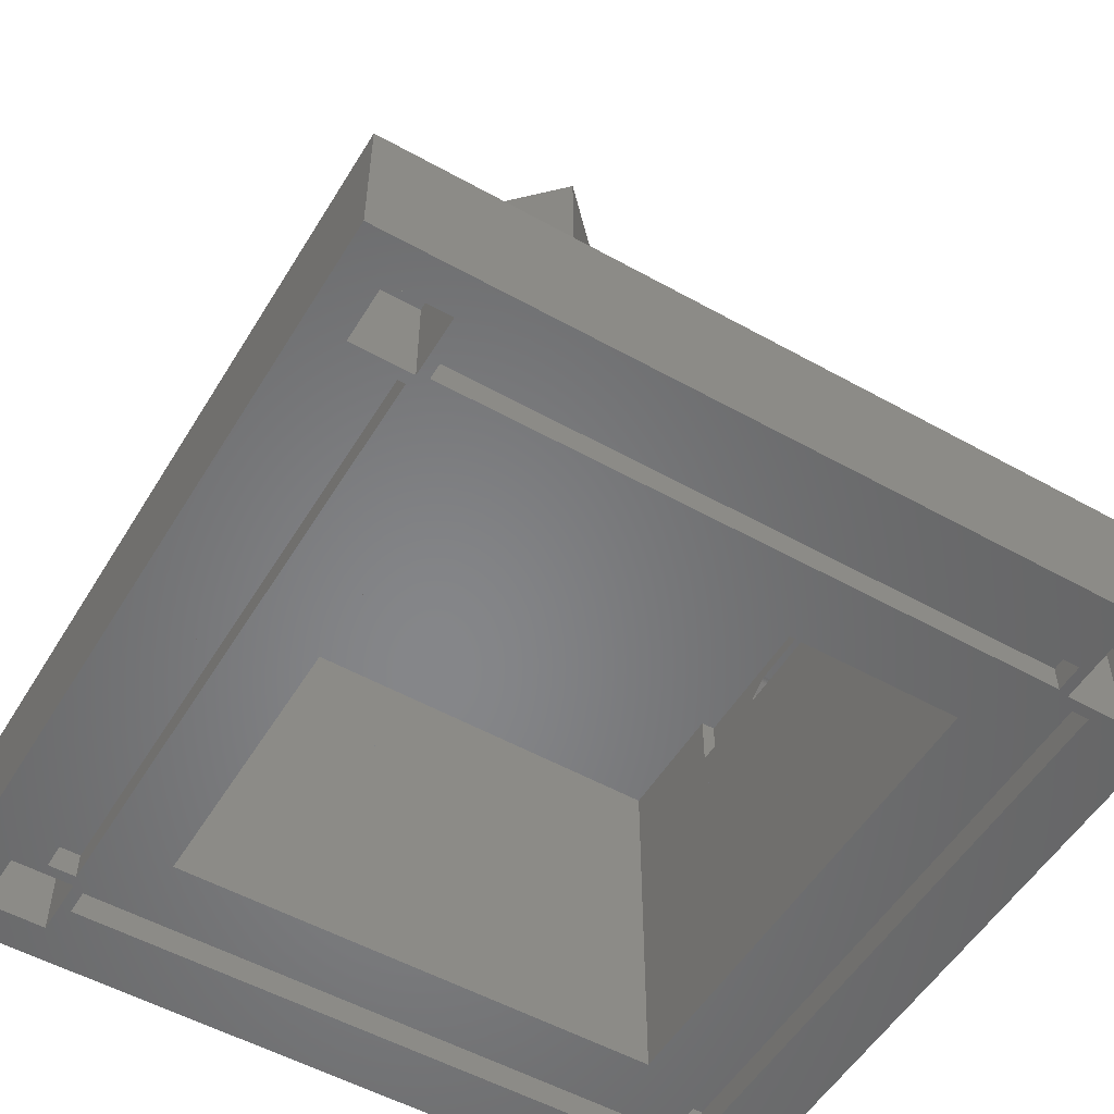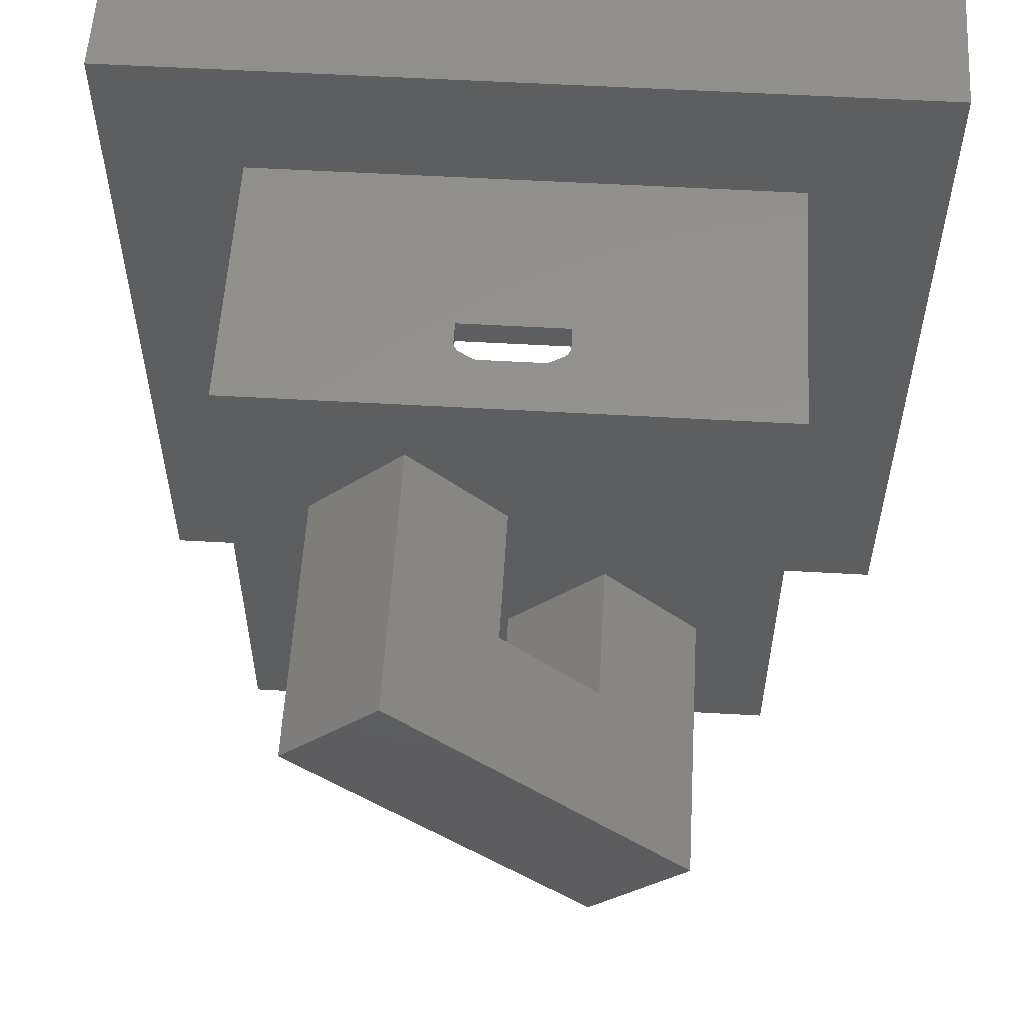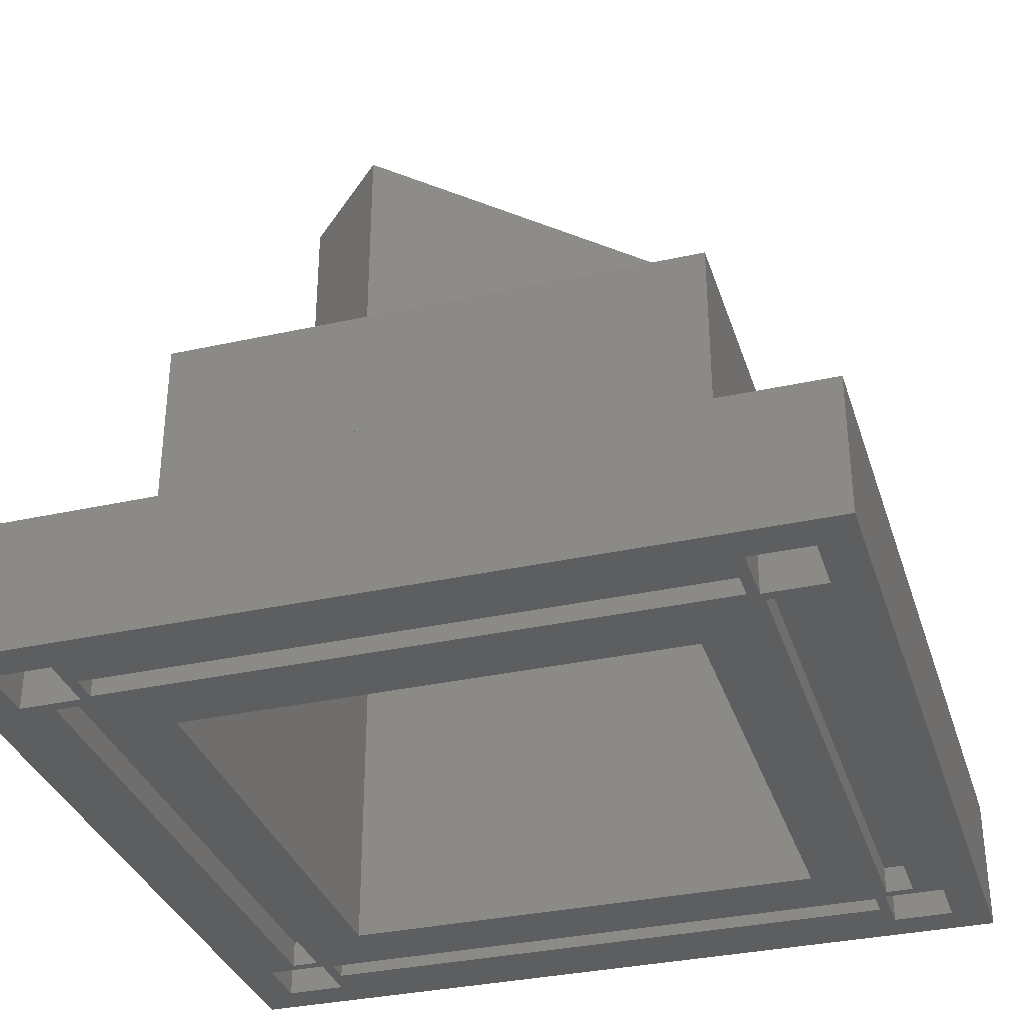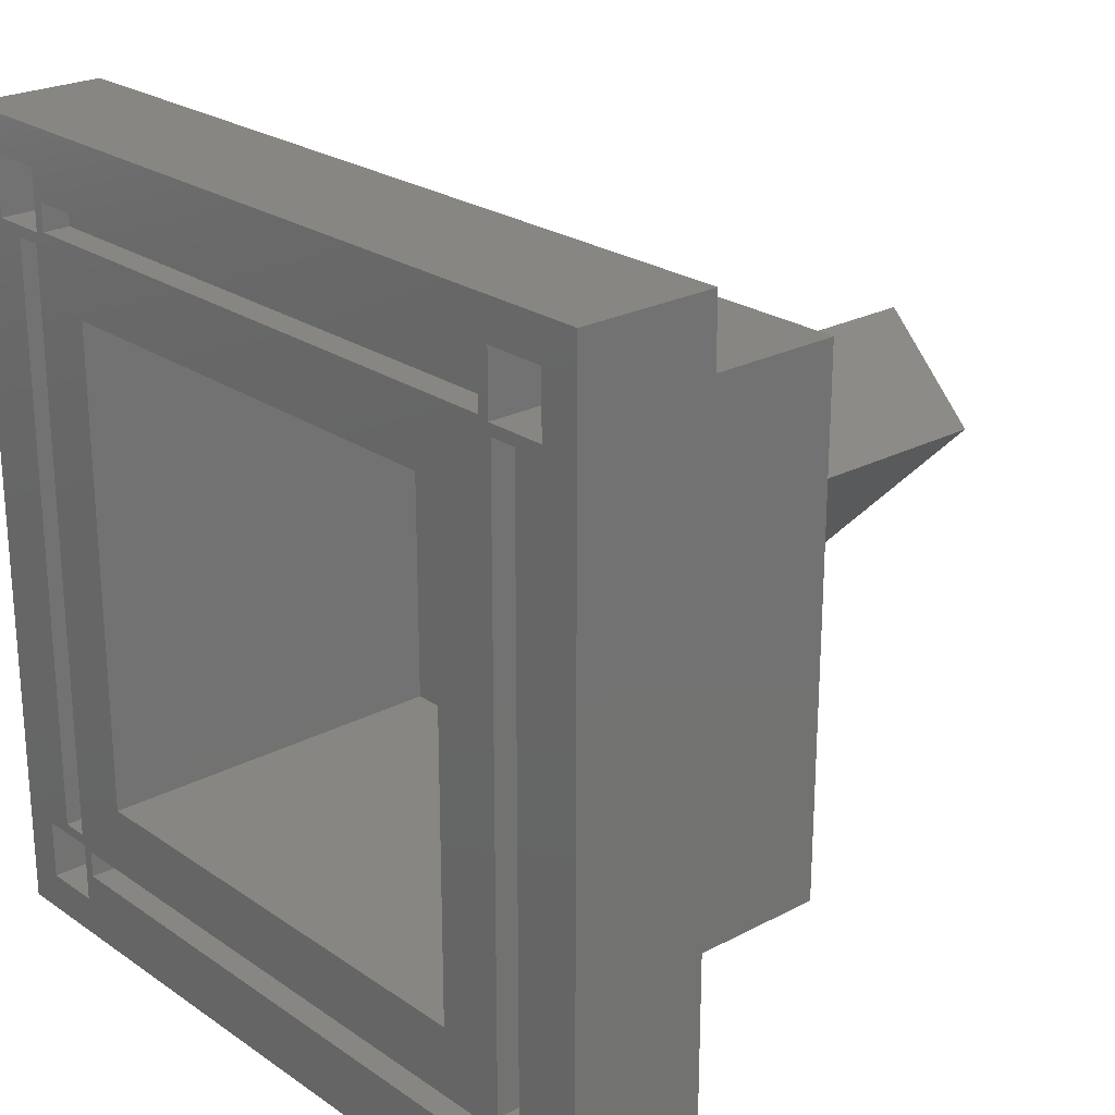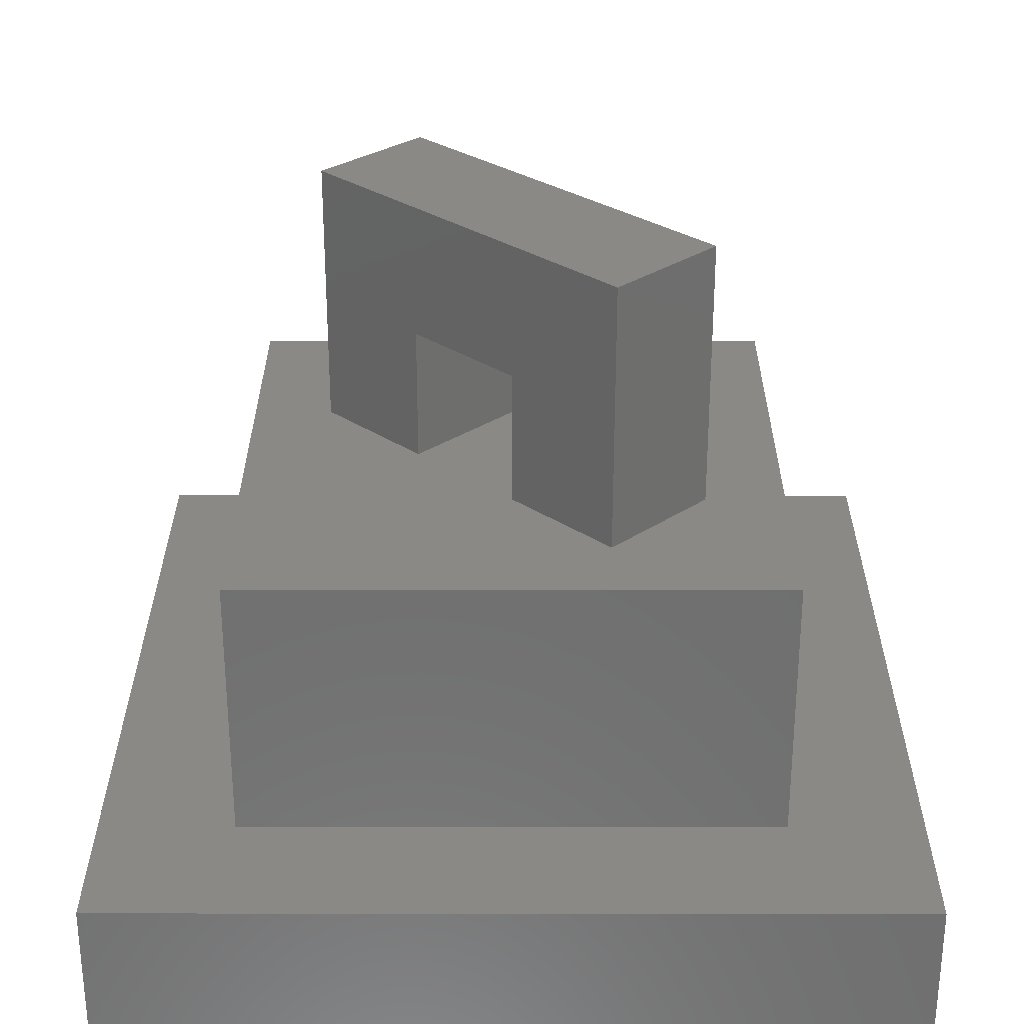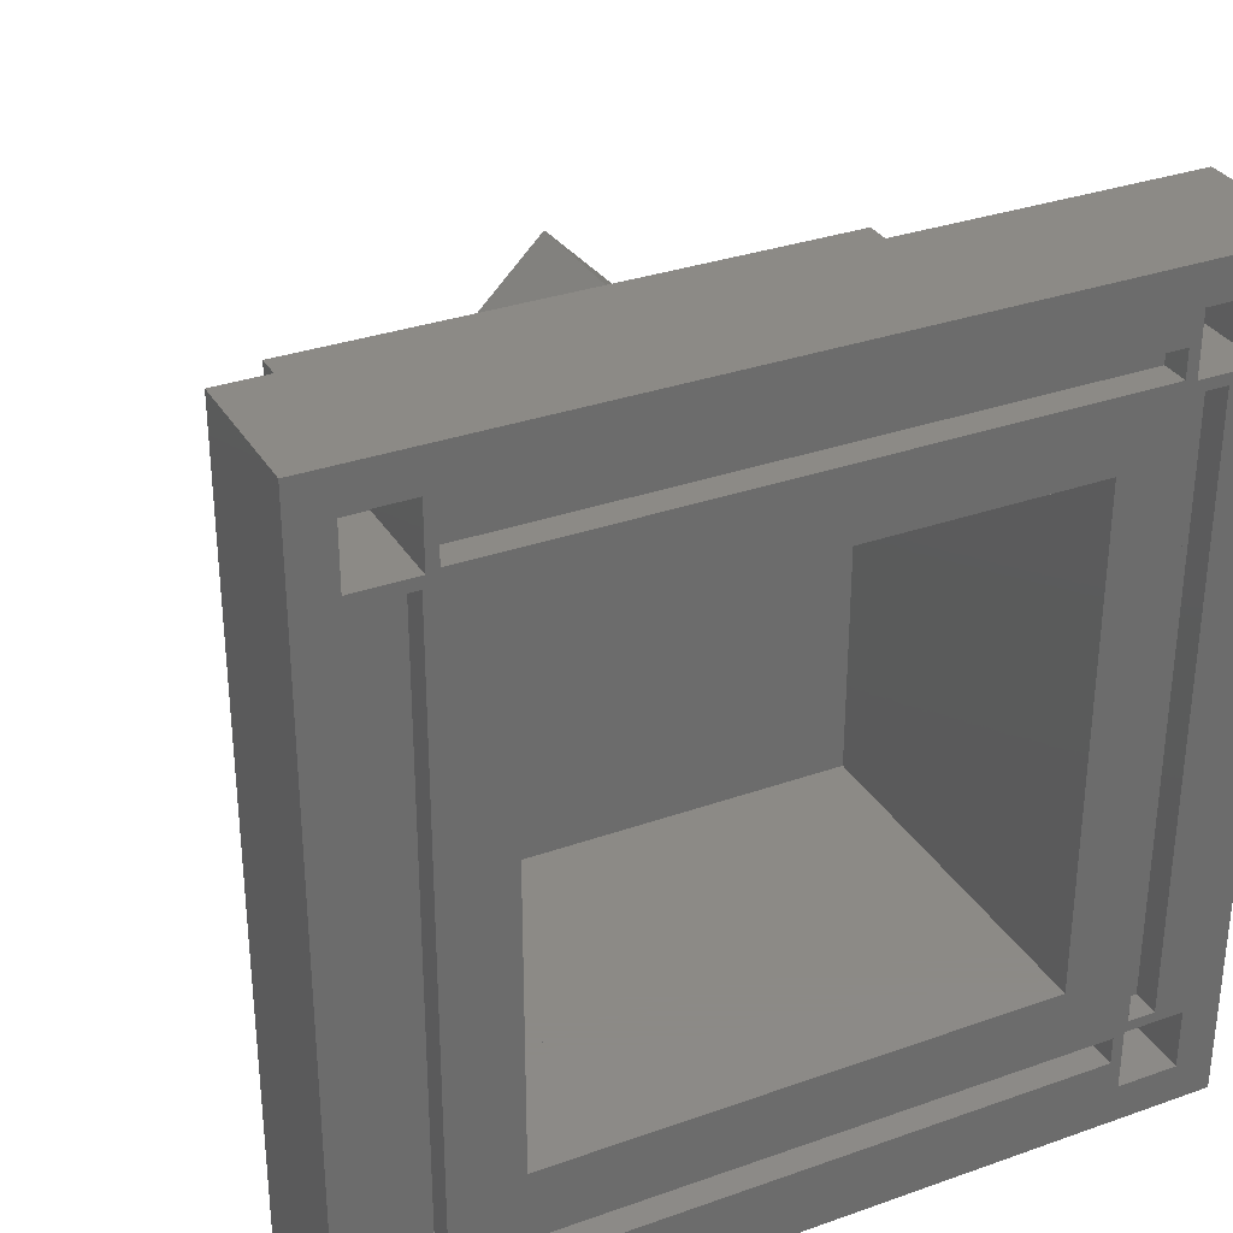
<metadata>
{"format":"stl","ext":"stl","renderer":"f3d","projection":"perspective","resolution":1024,"background":"white","views":[{"elev":-53.4,"azim":59.2,"up":"+Z"},{"elev":56.7,"azim":3.4,"up":"+Y"},{"elev":-33.7,"azim":106.8,"up":"+Z"},{"elev":23.8,"azim":-131.3,"up":"+Y"},{"elev":29.1,"azim":0.1,"up":"+Z"},{"elev":32.1,"azim":153.6,"up":"+Y"}]}
</metadata>
<code>
# stl→obj: 228 verts, 468 faces
v 60 0 60
v 57.2 2.8 60
v 60 60 60
v 57.2 7.2 60
v 57.2 57.2 60
v 8.882e-15 60 60
v 52.8 57.2 60
v 2.8 57.2 60
v 0 0 60
v 2.8 52.8 60
v 2.8 2.8 60
v 7.2 2.8 60
v 52.8 2.8 60
v 8 5 60
v 52 5 60
v 52.8 7.2 60
v 52 7 60
v 8 7 60
v 7.2 7.2 60
v 2.8 7.2 60
v 5 52 60
v 5 8 60
v 7 8 60
v 7 52 60
v 12 12 60
v 48 12 60
v 53 8 60
v 55 8 60
v 57.2 52.8 60
v 55 52 60
v 52.8 52.8 60
v 53 52 60
v 48 48 60
v 52 53 60
v 52 55 60
v 7.2 57.2 60
v 8 55 60
v 7.2 52.8 60
v 8 53 60
v 12 48 60
v 60 0 70
v 48 12 70
v 0 0 70
v 12 12 70
v 8.882e-15 60 70
v 12 48 70
v 60 60 70
v 48 48 70
v 1.578e-30 7.105e-15 60
v 0 -7.105e-15 70
v 1.421e-14 60 60
v 1.421e-14 60 70
v 8 5 62
v 52 5 62
v 52 7 62
v 8 7 62
v 53 52 62
v 53 8 62
v 55 8 62
v 55 52 62
v 57.2 7.2 67
v 57.2 2.8 67
v 52.8 7.2 67
v 52.8 2.8 67
v 52.8 57.2 67
v 57.2 57.2 67
v 52.8 52.8 67
v 57.2 52.8 67
v 8 53 62
v 52 53 62
v 52 55 62
v 8 55 62
v 7 52 62
v 5 52 62
v 5 8 62
v 7 8 62
v 2.8 2.8 67
v 2.8 7.2 67
v 7.2 2.8 67
v 7.2 7.2 67
v 2.8 57.2 67
v 7.2 57.2 67
v 2.8 52.8 67
v 7.2 52.8 67
v 50 50 80
v 48 48 80
v 50 10 80
v 48 12 80
v 10 10 80
v 12 12 80
v 10 50 80
v 12 48 80
v 50 10 70
v 50 50 70
v 10 50 70
v 10 10 70
v 21 49 83
v 21 48 83
v 26 49 83
v 39 48 83
v 26 50 83
v 34 49 83
v 34 50 83
v 39 49 83
v 50 50 90
v 34 50 84.56
v 32.38 50 85.99
v 10 50 90
v 32.31 50 86
v 27.47 50 85.96
v 27.4 50 85.93
v 26 50 84.56
v 26 50 84.63
v 26.01 50 84.7
v 26.02 50 84.76
v 26.04 50 84.83
v 26.06 50 84.9
v 26.09 50 84.96
v 26.12 50 85.03
v 26.15 50 85.09
v 26.19 50 85.14
v 26.23 50 85.2
v 26.28 50 85.25
v 27.55 50 85.97
v 27.62 50 85.99
v 27.77 50 86
v 32.23 50 86
v 27.69 50 86
v 32.45 50 85.97
v 32.53 50 85.96
v 32.6 50 85.93
v 33.67 50 85.3
v 33.72 50 85.25
v 33.77 50 85.2
v 32.73 50 85.87
v 33.5 50 85.42
v 33.56 50 85.39
v 33.62 50 85.34
v 32.67 50 85.9
v 33.91 50 84.96
v 33.94 50 84.9
v 33.96 50 84.83
v 33.99 50 84.7
v 34 50 84.63
v 33.98 50 84.76
v 33.85 50 85.09
v 33.88 50 85.03
v 33.81 50 85.14
v 26.33 50 85.3
v 26.38 50 85.34
v 26.5 50 85.42
v 27.27 50 85.87
v 27.33 50 85.9
v 26.44 50 85.39
v 34 49 84.56
v 39 49 87
v 34 49 84.63
v 33.99 49 84.7
v 33.98 49 84.76
v 33.96 49 84.83
v 33.94 49 84.9
v 33.91 49 84.96
v 33.88 49 85.03
v 33.85 49 85.09
v 33.77 49 85.2
v 33.72 49 85.25
v 33.67 49 85.3
v 33.81 49 85.14
v 33.62 49 85.34
v 33.56 49 85.39
v 32.67 49 85.9
v 32.6 49 85.93
v 32.53 49 85.96
v 33.5 49 85.42
v 32.73 49 85.87
v 32.45 49 85.97
v 32.38 49 85.99
v 32.31 49 86
v 21 49 87
v 32.23 49 86
v 27.77 49 86
v 27.55 49 85.97
v 27.47 49 85.96
v 27.4 49 85.93
v 27.69 49 86
v 27.62 49 85.99
v 27.33 49 85.9
v 27.27 49 85.87
v 26.5 49 85.42
v 26.44 49 85.39
v 26.38 49 85.34
v 26.33 49 85.3
v 26.02 49 84.76
v 26.01 49 84.7
v 26 49 84.63
v 26 49 84.56
v 26.19 49 85.14
v 26.15 49 85.09
v 26.12 49 85.03
v 26.09 49 84.96
v 26.06 49 84.9
v 26.04 49 84.83
v 26.28 49 85.25
v 26.23 49 85.2
v 48 48 87
v 39 48 87
v 12 48 87
v 21 48 87
v 10 10 90
v 50 10 90
v 48 12 87
v 12 12 87
v 44.14 22.93 110
v 22.93 44.14 110
v 15.86 37.07 110
v 37.07 15.86 110
v 22.93 44.14 90
v 15.86 37.07 90
v 30 22.93 90
v 37.07 15.86 90
v 30 22.93 100
v 22.93 30 100
v 22.93 30 90
v 44.14 22.93 90
v 37.07 30 90
v 37.07 30 100
v 30 37.07 100
v 30 37.07 90
f 1 2 3
f 2 4 3
f 3 5 6
f 5 7 6
f 6 8 9
f 8 10 9
f 9 11 1
f 11 12 1
f 1 13 2
f 1 12 13
f 12 14 13
f 13 15 16
f 15 17 16
f 17 18 16
f 14 12 18
f 12 19 18
f 11 9 20
f 9 10 20
f 10 21 20
f 20 22 19
f 22 23 19
f 19 23 18
f 23 24 18
f 18 25 16
f 25 26 16
f 16 27 4
f 27 28 4
f 4 28 3
f 28 29 3
f 3 29 5
f 15 13 14
f 22 20 21
f 29 30 31
f 30 32 31
f 32 27 31
f 27 16 31
f 16 26 31
f 26 33 31
f 31 34 7
f 34 35 7
f 7 35 6
f 35 36 6
f 6 36 8
f 30 29 28
f 36 37 38
f 37 39 38
f 39 34 38
f 34 31 38
f 31 33 38
f 33 40 38
f 38 24 10
f 24 21 10
f 37 36 35
f 24 38 18
f 38 40 18
f 18 40 25
f 41 42 43
f 42 44 43
f 43 44 45
f 44 46 45
f 45 46 47
f 46 48 47
f 47 48 41
f 48 42 41
f 25 44 42
f 26 25 42
f 26 42 48
f 33 26 48
f 33 48 46
f 40 33 46
f 40 46 44
f 25 40 44
f 45 6 49
f 45 49 50
f 47 3 51
f 47 51 52
f 41 1 3
f 41 3 47
f 43 9 1
f 43 1 41
f 53 54 15
f 53 15 14
f 15 54 55
f 15 55 17
f 55 56 18
f 55 18 17
f 18 56 53
f 18 53 14
f 57 58 27
f 57 27 32
f 27 58 59
f 27 59 28
f 59 60 30
f 59 30 28
f 30 60 57
f 30 57 32
f 61 4 2
f 61 2 62
f 63 16 4
f 63 4 61
f 64 13 16
f 64 16 63
f 62 2 13
f 62 13 64
f 65 7 5
f 65 5 66
f 67 31 7
f 67 7 65
f 68 29 31
f 68 31 67
f 66 5 29
f 66 29 68
f 69 70 34
f 69 34 39
f 34 70 71
f 34 71 35
f 71 72 37
f 71 37 35
f 37 72 69
f 37 69 39
f 24 73 74
f 24 74 21
f 74 75 22
f 74 22 21
f 22 75 76
f 22 76 23
f 76 73 24
f 76 24 23
f 77 11 20
f 77 20 78
f 79 12 11
f 79 11 77
f 80 19 12
f 80 12 79
f 78 20 19
f 78 19 80
f 81 8 36
f 81 36 82
f 83 10 8
f 83 8 81
f 84 38 10
f 84 10 83
f 82 36 38
f 82 38 84
f 56 55 54
f 56 54 53
f 60 59 58
f 60 58 57
f 64 63 61
f 64 61 62
f 67 65 66
f 67 66 68
f 70 69 72
f 70 72 71
f 73 76 75
f 73 75 74
f 77 78 80
f 77 80 79
f 82 84 83
f 82 83 81
f 85 86 87
f 86 88 87
f 87 88 89
f 88 90 89
f 89 90 91
f 90 92 91
f 91 92 85
f 92 86 85
f 93 42 94
f 42 48 94
f 94 48 95
f 48 46 95
f 95 46 96
f 46 44 96
f 96 44 93
f 44 42 93
f 88 42 44
f 90 88 44
f 86 48 42
f 88 86 42
f 92 46 48
f 86 92 48
f 90 44 46
f 92 90 46
f 91 95 96
f 91 96 89
f 87 89 96
f 87 96 93
f 93 94 85
f 93 85 87
f 94 95 91
f 94 91 85
f 97 98 99
f 98 100 99
f 99 100 101
f 100 102 101
f 101 102 103
f 102 100 104
f 85 103 105
f 103 106 105
f 105 107 108
f 107 109 108
f 108 110 91
f 110 111 91
f 91 101 85
f 101 103 85
f 101 91 112
f 91 113 112
f 113 91 114
f 114 91 115
f 115 91 116
f 91 117 116
f 117 91 118
f 118 91 119
f 91 120 119
f 121 91 122
f 91 123 122
f 120 91 121
f 110 108 124
f 108 125 124
f 126 108 127
f 108 109 127
f 128 108 126
f 125 108 128
f 107 105 129
f 129 105 130
f 105 131 130
f 132 105 133
f 105 134 133
f 135 105 136
f 105 137 136
f 137 105 138
f 105 132 138
f 131 105 139
f 105 135 139
f 140 105 141
f 105 142 141
f 143 105 144
f 105 106 144
f 142 105 145
f 105 143 145
f 146 105 147
f 105 140 147
f 148 105 146
f 134 105 148
f 123 91 149
f 91 150 149
f 151 91 152
f 91 153 152
f 150 91 154
f 91 151 154
f 153 91 111
f 102 104 155
f 104 156 155
f 155 156 157
f 156 158 157
f 158 156 159
f 156 160 159
f 160 156 161
f 156 162 161
f 162 156 163
f 156 164 163
f 165 156 166
f 156 167 166
f 168 156 165
f 167 156 169
f 156 170 169
f 171 156 172
f 156 173 172
f 174 156 175
f 156 171 175
f 170 156 174
f 173 156 176
f 156 177 176
f 177 156 178
f 156 179 178
f 178 179 180
f 179 181 180
f 182 179 183
f 179 184 183
f 181 179 185
f 179 186 185
f 186 179 182
f 187 179 188
f 179 97 188
f 188 97 189
f 97 190 189
f 190 97 191
f 191 97 192
f 193 97 194
f 97 195 194
f 196 97 99
f 195 97 196
f 197 97 198
f 97 199 198
f 200 97 201
f 97 202 201
f 199 97 200
f 202 97 193
f 184 179 187
f 192 97 203
f 97 204 203
f 204 97 197
f 164 156 168
f 101 112 196
f 99 101 196
f 102 155 106
f 103 102 106
f 180 181 126
f 127 180 126
f 205 206 86
f 206 100 86
f 86 100 92
f 100 98 92
f 92 98 207
f 98 208 207
f 104 100 206
f 156 104 206
f 179 208 98
f 97 179 98
f 209 108 91
f 209 91 89
f 105 108 209
f 105 209 210
f 105 210 87
f 105 87 85
f 87 88 85
f 88 86 85
f 85 86 91
f 86 92 91
f 91 92 89
f 92 90 89
f 89 90 87
f 90 88 87
f 211 212 205
f 212 206 205
f 206 212 156
f 212 208 156
f 156 208 179
f 208 212 207
f 212 90 92
f 207 212 92
f 205 86 88
f 211 205 88
f 210 209 89
f 210 89 87
f 211 88 90
f 212 211 90
f 151 152 188
f 151 188 189
f 174 175 135
f 174 135 136
f 189 190 154
f 189 154 151
f 190 191 150
f 190 150 154
f 191 192 149
f 191 149 150
f 192 203 123
f 192 123 149
f 203 204 122
f 203 122 123
f 204 197 121
f 204 121 122
f 197 198 120
f 197 120 121
f 198 199 119
f 198 119 120
f 199 200 118
f 199 118 119
f 200 201 117
f 200 117 118
f 201 202 116
f 201 116 117
f 202 193 115
f 202 115 116
f 193 194 114
f 193 114 115
f 194 195 113
f 194 113 114
f 195 196 112
f 195 112 113
f 137 170 174
f 136 137 174
f 138 169 170
f 137 138 170
f 132 167 169
f 138 132 169
f 133 166 167
f 132 133 167
f 134 165 166
f 133 134 166
f 148 168 165
f 134 148 165
f 146 164 168
f 148 146 168
f 147 163 164
f 146 147 164
f 140 162 163
f 147 140 163
f 141 161 162
f 140 141 162
f 142 160 161
f 141 142 161
f 145 159 160
f 142 145 160
f 143 158 159
f 145 143 159
f 144 157 158
f 143 144 158
f 106 155 157
f 144 106 157
f 175 171 139
f 175 139 135
f 171 172 131
f 171 131 139
f 172 173 130
f 172 130 131
f 173 176 129
f 173 129 130
f 176 177 107
f 176 107 129
f 177 178 109
f 177 109 107
f 178 180 127
f 178 127 109
f 153 187 188
f 152 153 188
f 111 184 187
f 153 111 187
f 110 183 184
f 111 110 184
f 124 182 183
f 110 124 183
f 125 186 182
f 124 125 182
f 128 185 186
f 125 128 186
f 126 181 185
f 128 126 185
f 213 214 215
f 213 215 216
f 214 217 218
f 214 218 215
f 219 220 221
f 220 216 221
f 221 216 222
f 216 215 222
f 222 215 223
f 215 218 223
f 216 220 224
f 216 224 213
f 224 225 213
f 225 226 213
f 213 226 214
f 226 227 214
f 214 227 217
f 227 228 217
f 218 217 228
f 218 228 223
f 219 225 224
f 219 224 220
f 222 223 228
f 222 228 227
f 226 221 222
f 226 222 227
f 226 225 219
f 226 219 221

</code>
